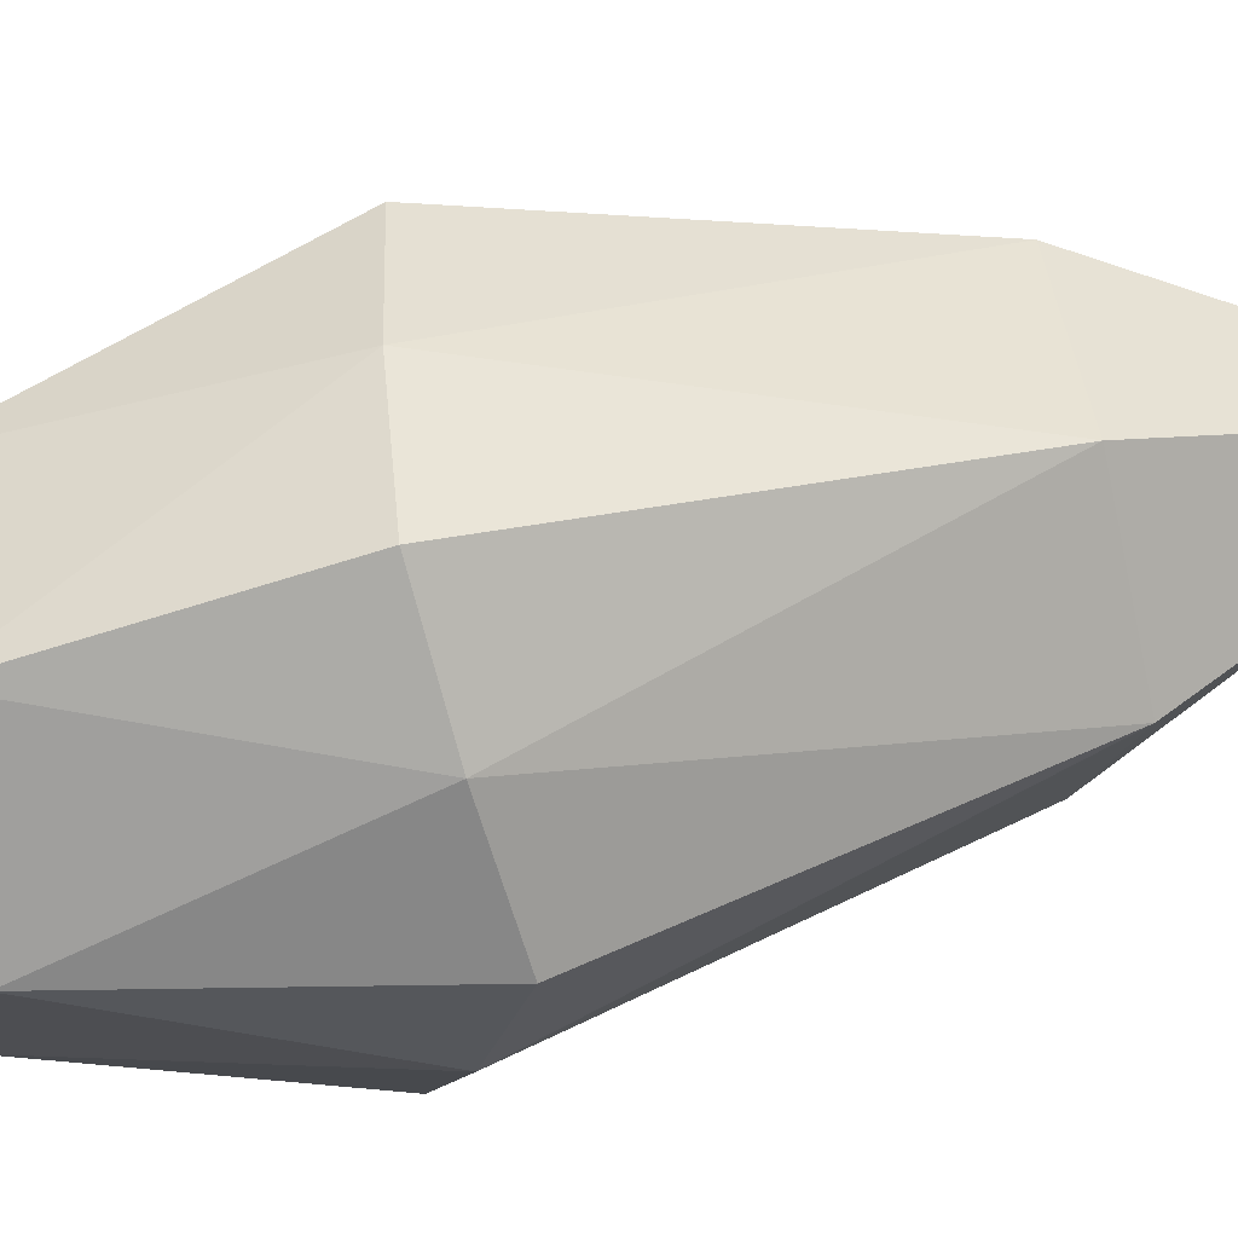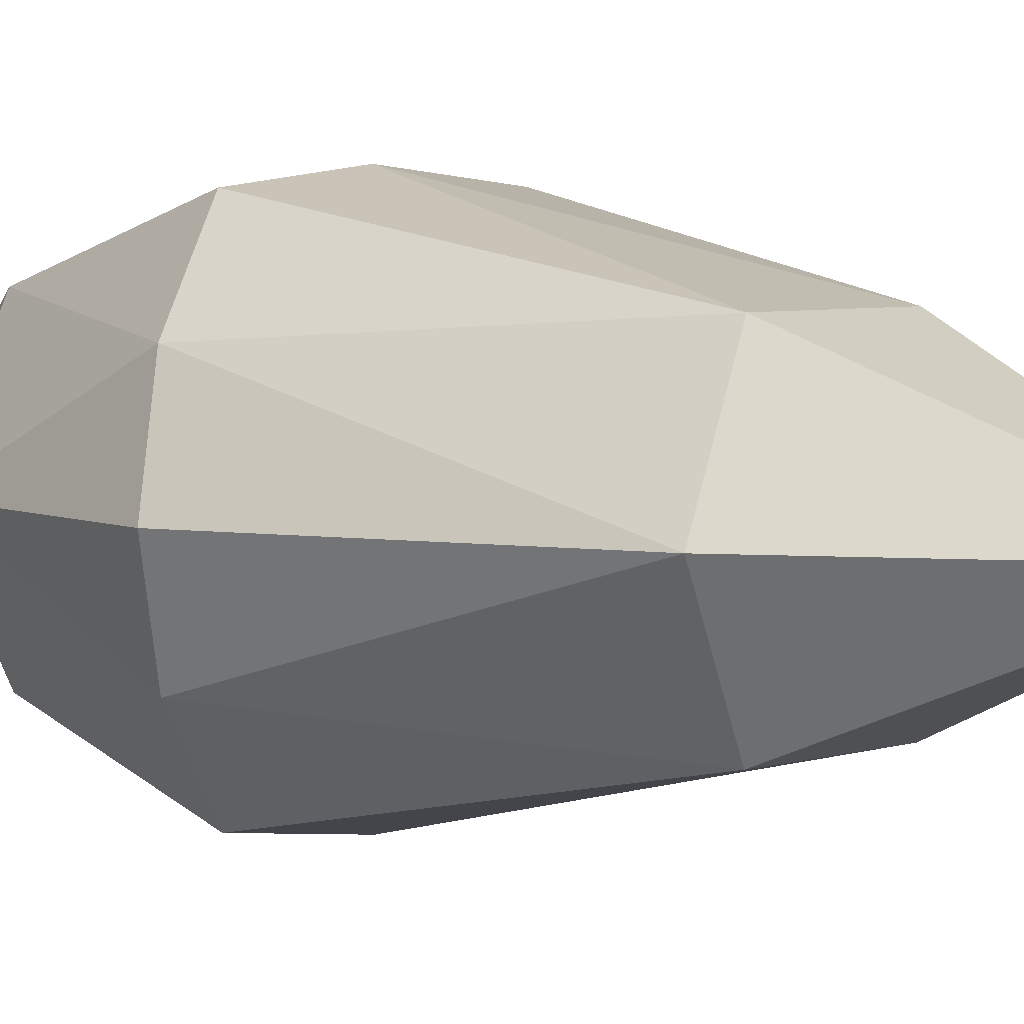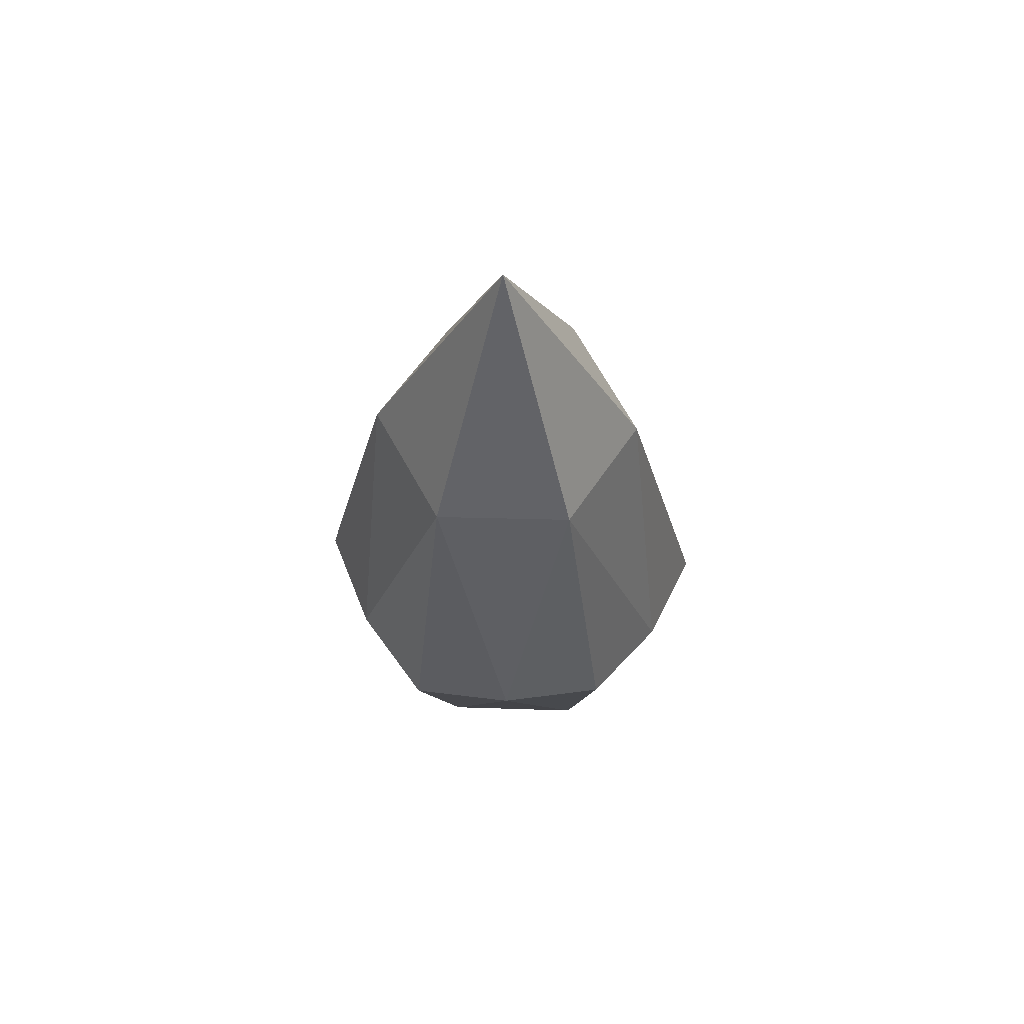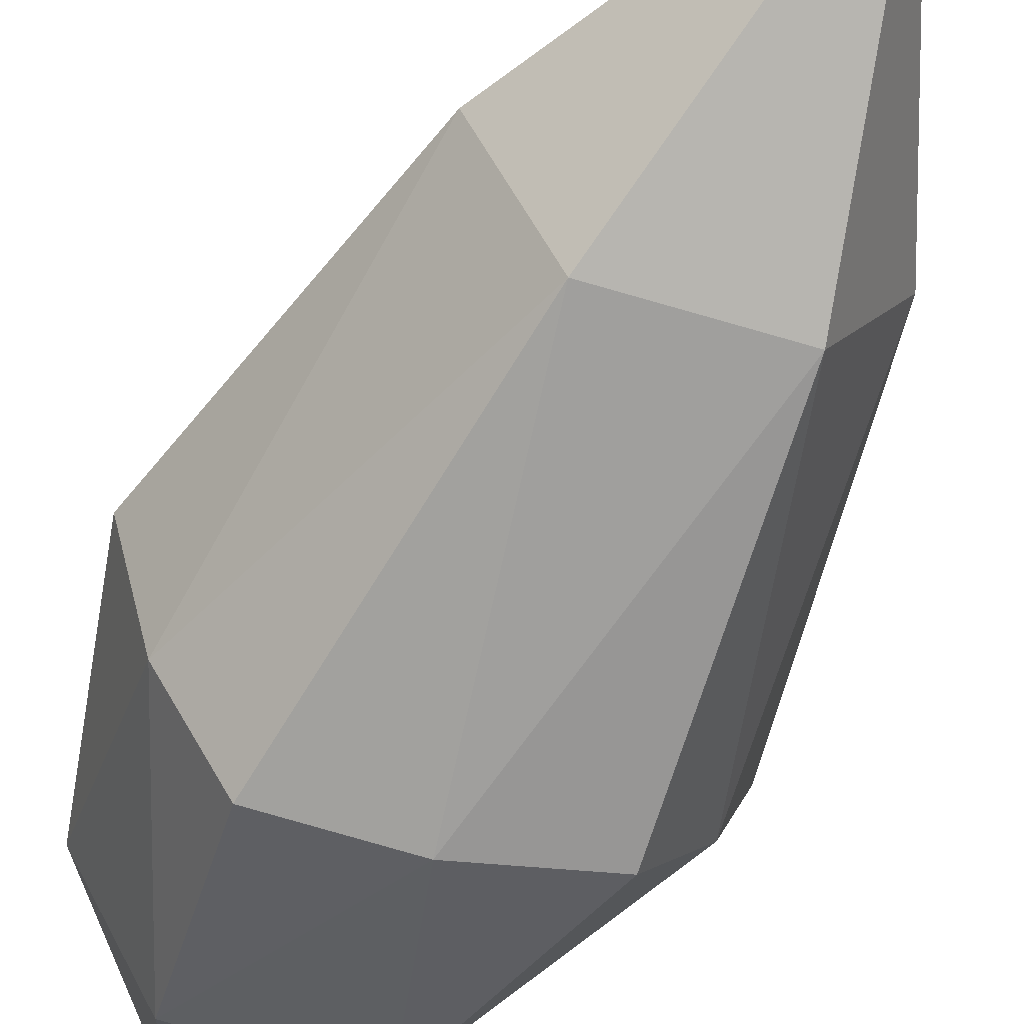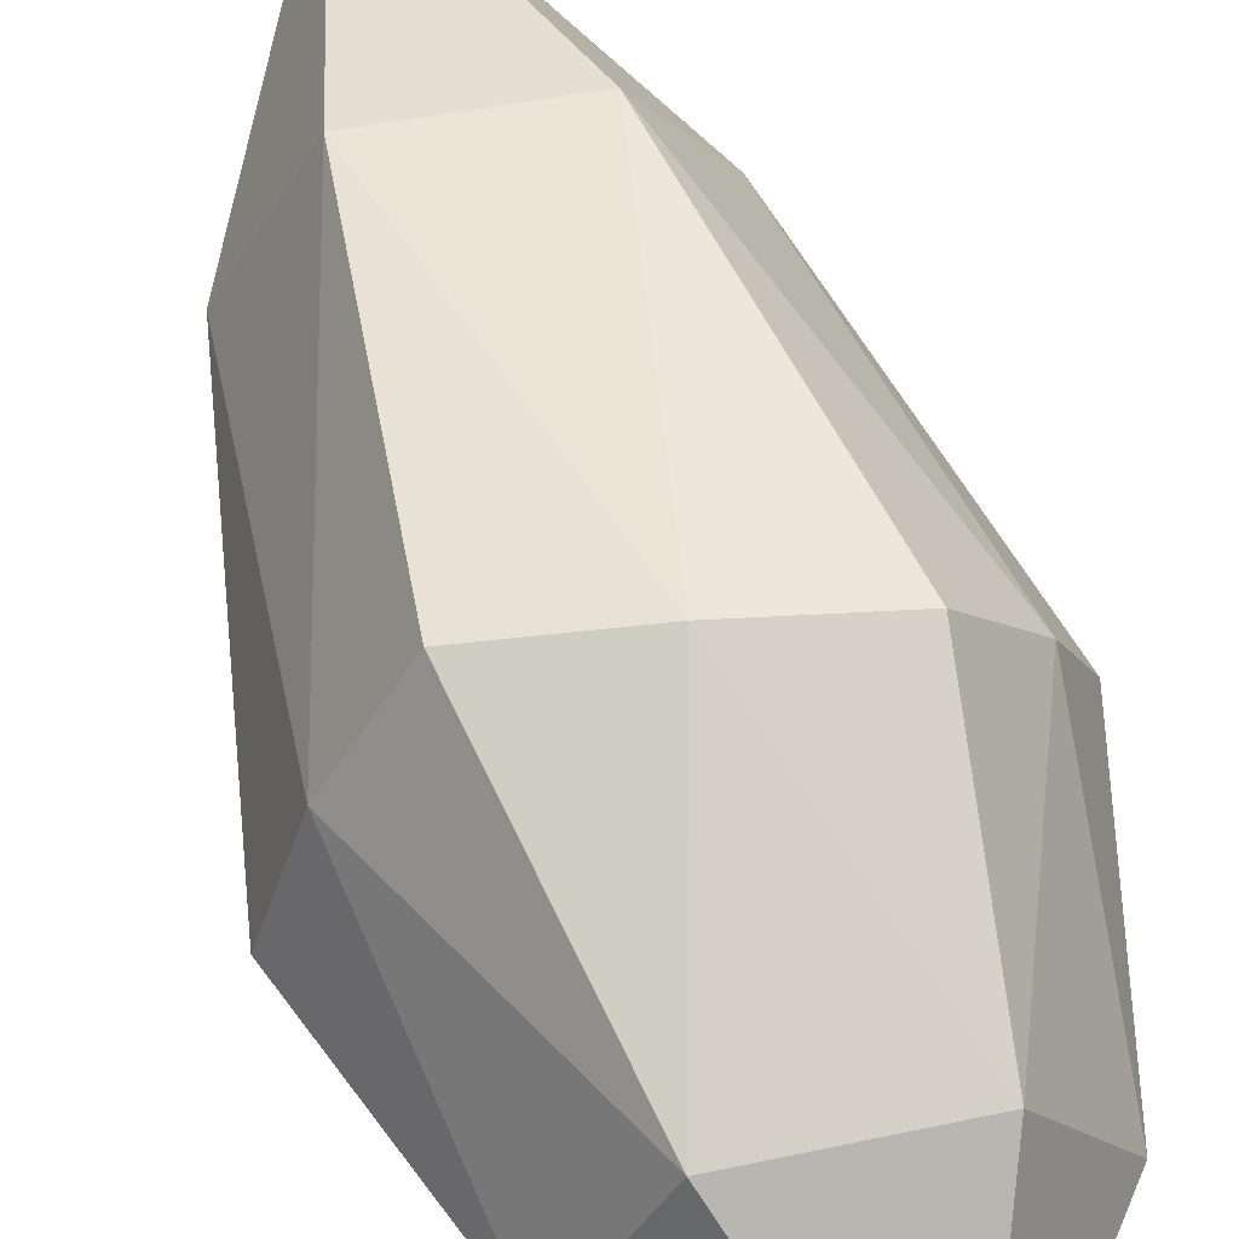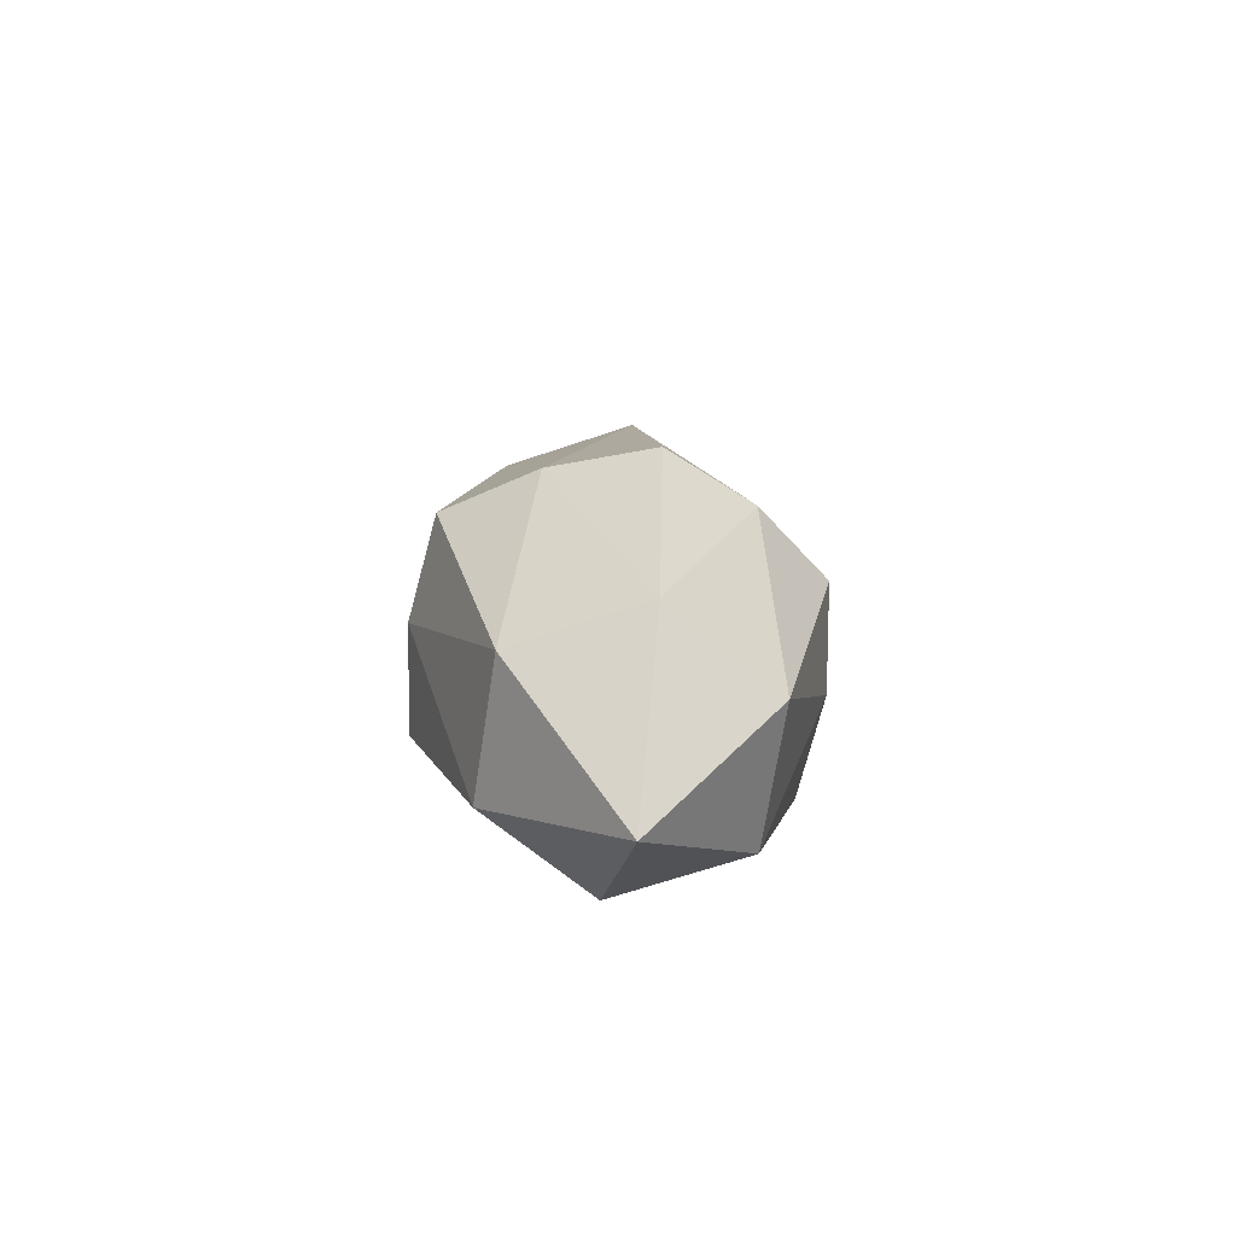
<metadata>
{"format":"obj","ext":"obj","renderer":"f3d","projection":"perspective","resolution":1024,"background":"white","views":[{"elev":45.4,"azim":75.4,"up":"+Z"},{"elev":5.0,"azim":130.2,"up":"+Z"},{"elev":61.5,"azim":-57.9,"up":"+Y"},{"elev":-58.0,"azim":156.5,"up":"+Z"},{"elev":62.7,"azim":-15.9,"up":"+Z"},{"elev":-68.9,"azim":20.2,"up":"+Y"}]}
</metadata>
<code>
o SingleShard_Cube
v 1.224 0.003336 0
v 0.6467 -0.1939 -1.085
v 0.6467 -0.1939 1.085
v 0.09399 -2.359 0
v -0.09399 3.437 0
v -0.6464 0.06062 -1.085
v -0.6464 0.06062 1.085
v -1.224 -0.1605 0
v -1.005 -0.04931 -0.5825
v -0 -0.08867 -1.165
v 1.005 -0.1197 -0.5825
v -1.005 -0.04931 0.5825
v 0.4839 -1.4 0.7292
v -0.4692 1.863 -0.7071
v -0 -0.08867 1.165
v 1.005 -0.1197 0.5825
v -0.7687 -1.392 0
v -0.4692 1.863 0.7071
v 0.7504 1.848 0
v 0.4839 -1.4 -0.7292
v 0.3537 1.78 -0.7074
v -0.8662 1.827 0
v 0.3537 1.78 0.7074
v -0.3652 -1.344 -0.7303
v -0.3652 -1.344 0.7303
v 0.8939 -1.368 0
f 1 19 16
f 4 25 17
f 8 12 22
f 6 10 24
f 2 11 20
f 6 14 10
f 13 16 3
f 2 21 11
f 5 14 22
f 3 23 15
f 4 17 24
f 7 25 15
f 4 26 13
f 13 26 16
f 26 1 16
f 15 13 3
f 15 25 13
f 25 4 13
f 24 9 6
f 24 17 9
f 17 8 9
f 15 18 7
f 15 23 18
f 23 5 18
f 22 9 8
f 22 14 9
f 14 6 9
f 11 19 1
f 11 21 19
f 21 5 19
f 10 21 2
f 10 14 21
f 14 5 21
f 20 26 4
f 20 11 26
f 11 1 26
f 24 20 4
f 24 10 20
f 10 2 20
f 22 18 5
f 22 12 18
f 12 7 18
f 17 12 8
f 17 25 12
f 25 7 12
f 16 23 3
f 16 19 23
f 19 5 23

</code>
